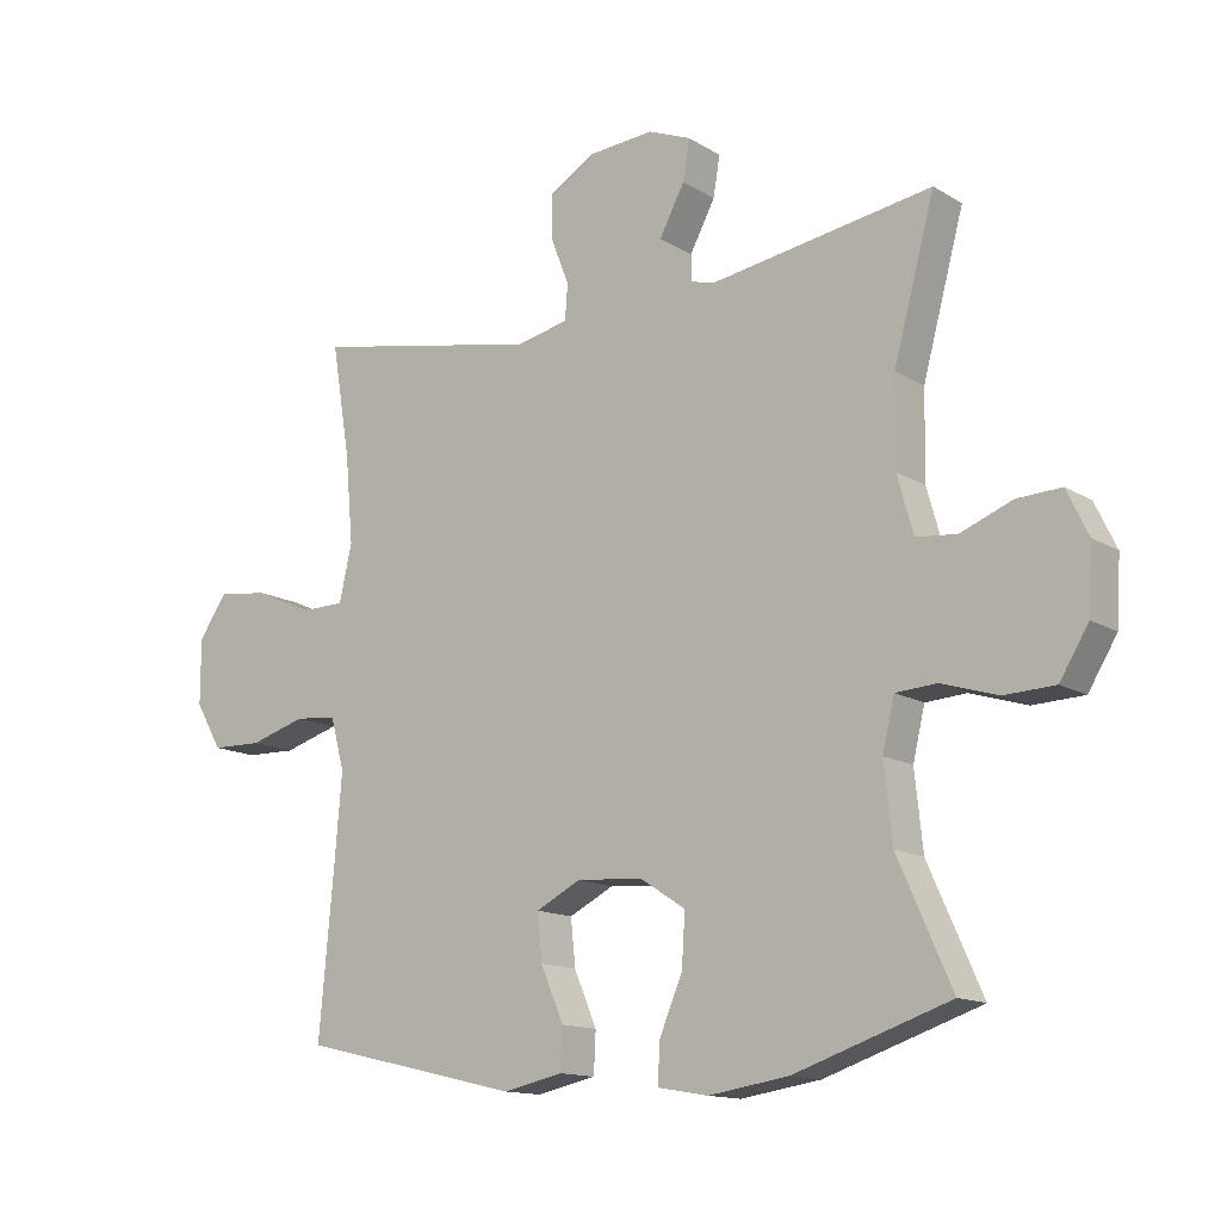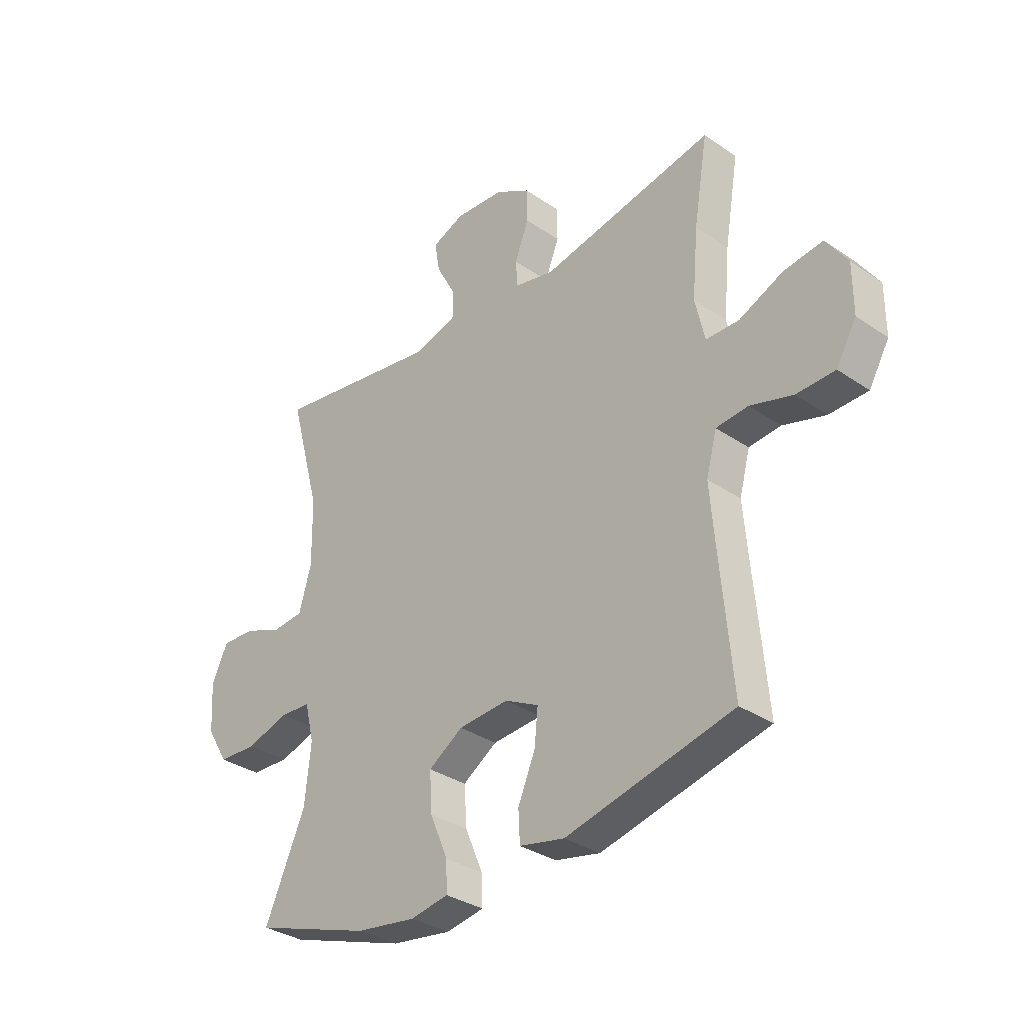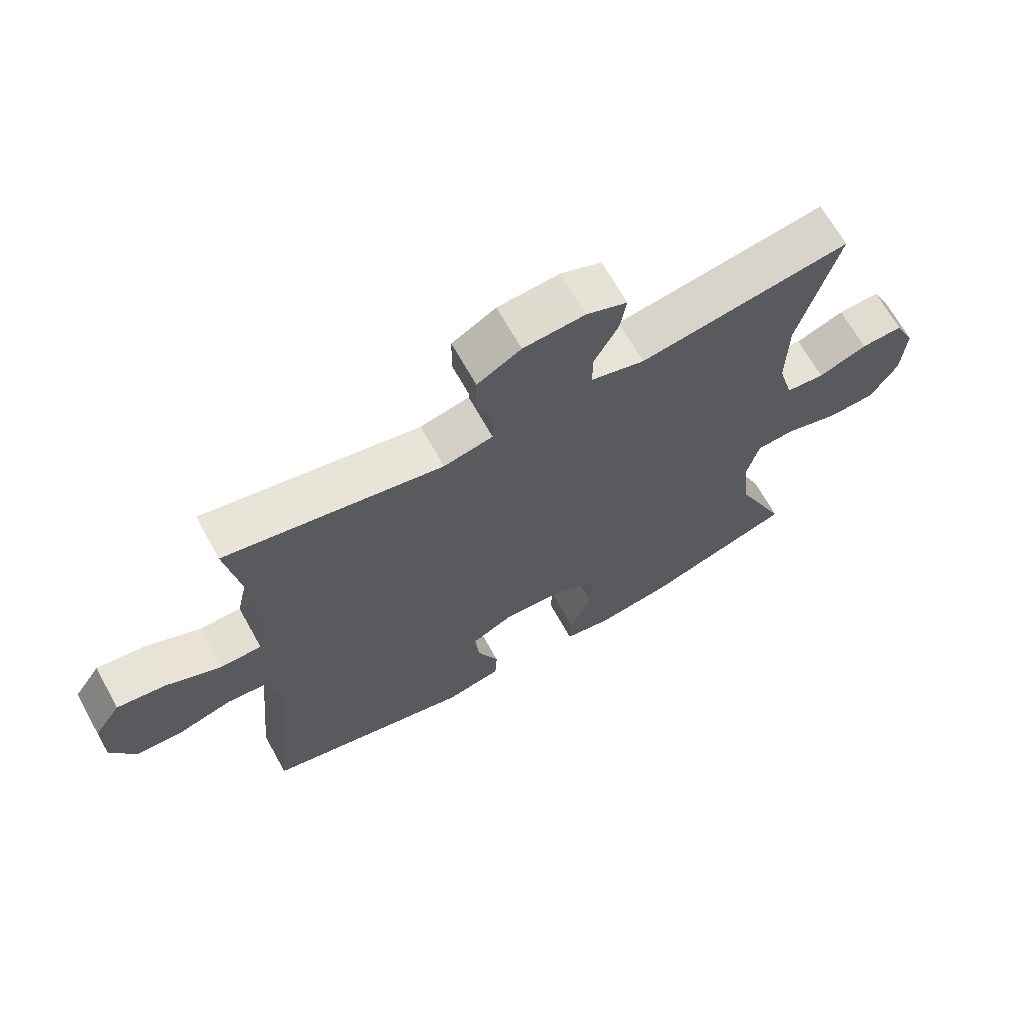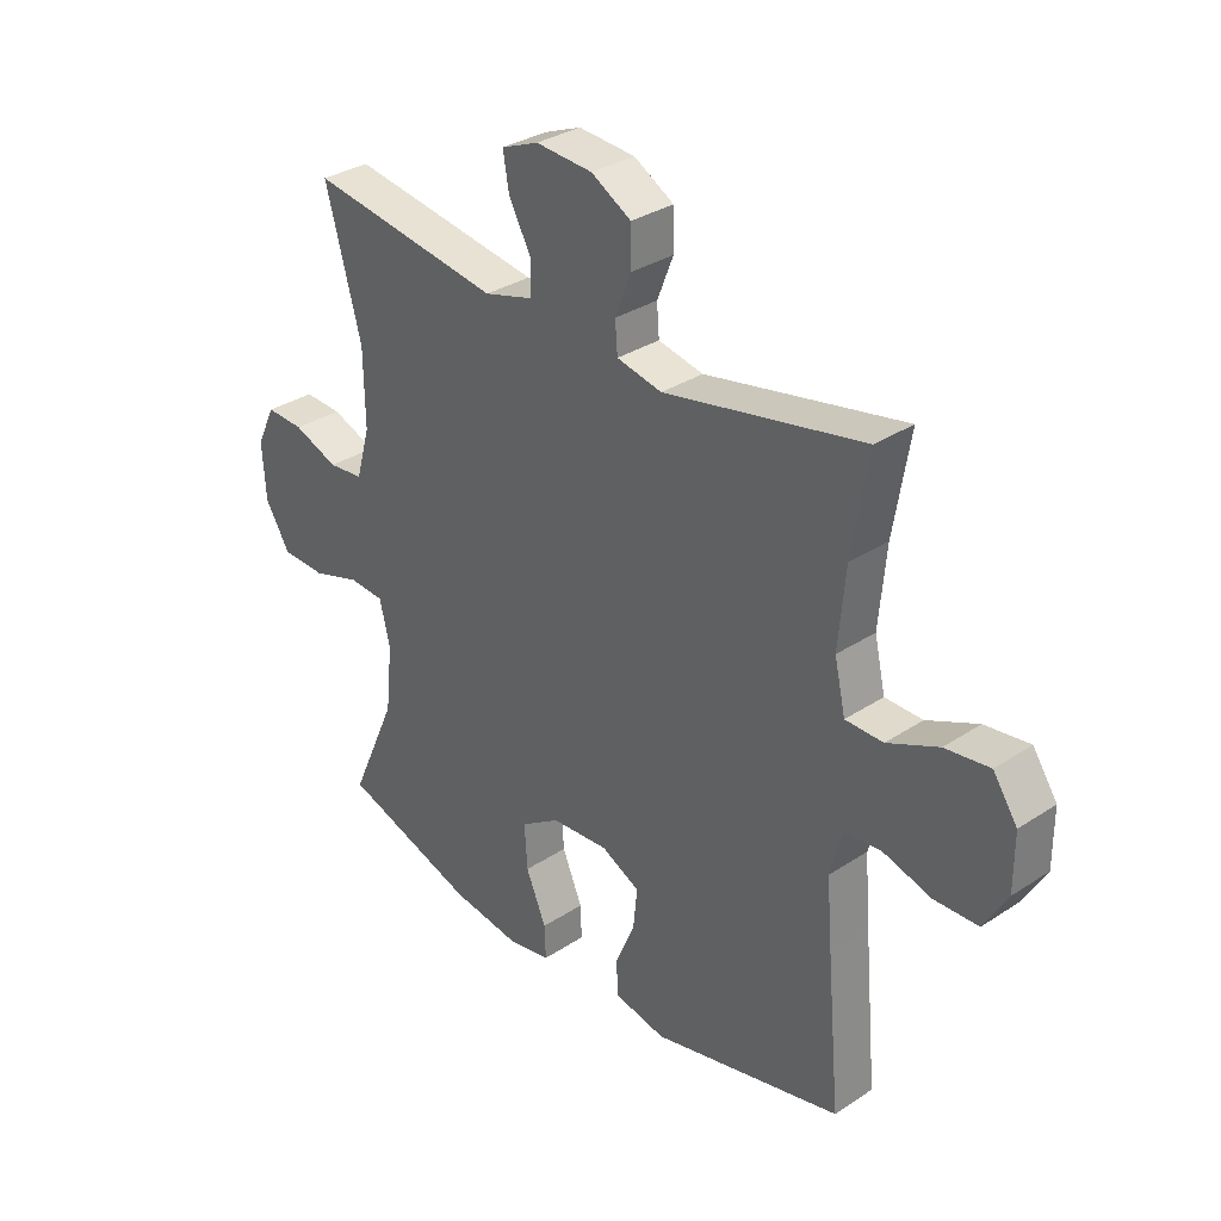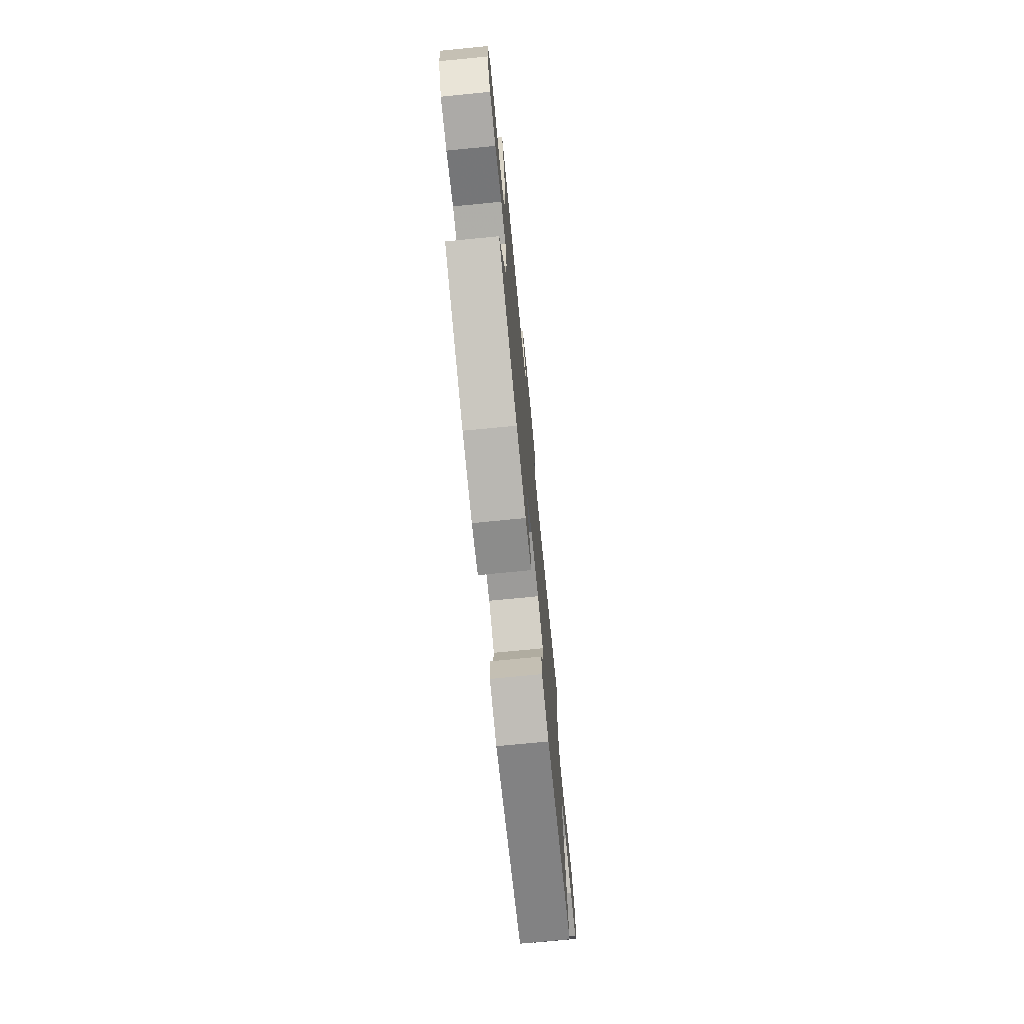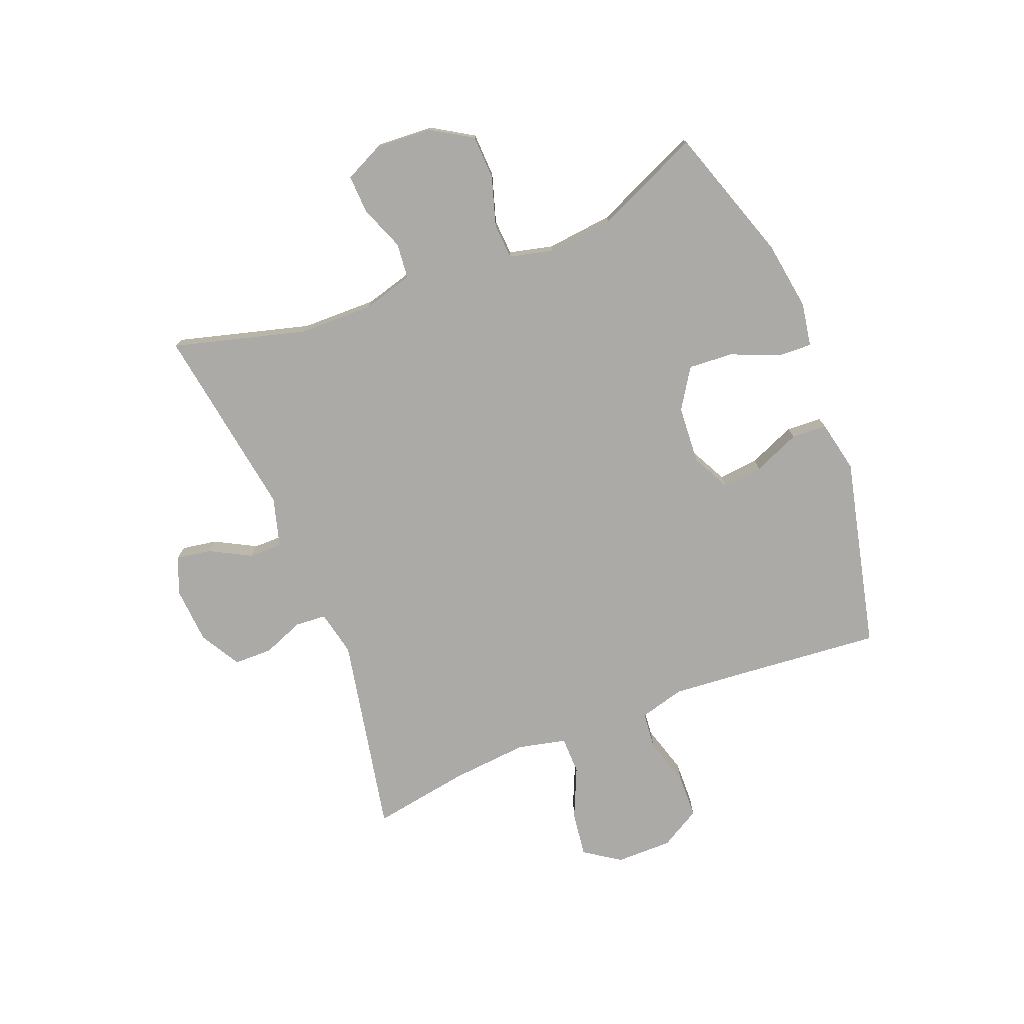
<metadata>
{"format":"obj","ext":"obj","renderer":"f3d","projection":"perspective","resolution":1024,"background":"white","views":[{"elev":-13.8,"azim":37.2,"up":"+Z"},{"elev":-33.1,"azim":-133.2,"up":"+Z"},{"elev":67.2,"azim":-29.0,"up":"+Z"},{"elev":32.3,"azim":-132.6,"up":"+Z"},{"elev":-73.8,"azim":95.6,"up":"+Z"},{"elev":-76.1,"azim":111.6,"up":"+Y"}]}
</metadata>
<code>
v -0.5 0.07 -0.5
v -0.477 0.07 -0.245
v -0.467 0.07 -0.125
v -0.488 0.07 -0.047
v -0.551 0.07 -0.041
v -0.635 0.07 -0.066
v -0.711 0.07 -0.064
v -0.751 0.07 0.005
v -0.751 0.07 0.102
v -0.709 0.07 0.164
v -0.632 0.07 0.154
v -0.544 0.07 0.115
v -0.479 0.07 0.116
v -0.46 0.07 0.2
v -0.472 0.07 0.333
v -0.5 0.07 0.5
v -0.156 0.07 0.432
v -0.078 0.07 0.449
v -0.074 0.07 0.502
v -0.102 0.07 0.573
v -0.101 0.07 0.639
v -0.032 0.07 0.679
v 0.066 0.07 0.686
v 0.13 0.07 0.66
v 0.12 0.07 0.6
v 0.082 0.07 0.529
v 0.082 0.07 0.472
v 0.167 0.07 0.448
v 0.5 0.07 0.5
v 0.438 0.07 0.272
v 0.436 0.07 0.143
v 0.46 0.07 0.057
v 0.521 0.07 0.051
v 0.598 0.07 0.081
v 0.664 0.07 0.084
v 0.696 0.07 0.017
v 0.69 0.07 -0.08
v 0.647 0.07 -0.15
v 0.571 0.07 -0.153
v 0.487 0.07 -0.127
v 0.426 0.07 -0.131
v 0.408 0.07 -0.206
v 0.42 0.07 -0.32
v 0.5 0.07 -0.5
v 0.267 0.07 -0.578
v 0.148 0.07 -0.596
v 0.073 0.07 -0.583
v 0.075 0.07 -0.525
v 0.11 0.07 -0.442
v 0.115 0.07 -0.365
v 0.047 0.07 -0.321
v -0.052 0.07 -0.314
v -0.119 0.07 -0.348
v -0.112 0.07 -0.417
v -0.078 0.07 -0.497
v -0.081 0.07 -0.558
v -0.17 0.07 -0.577
v -0.5 0 -0.5
v -0.477 0 -0.245
v -0.467 0 -0.125
v -0.488 0 -0.047
v -0.551 0 -0.041
v -0.635 0 -0.066
v -0.711 0 -0.064
v -0.751 0 0.005
v -0.751 0 0.102
v -0.709 0 0.164
v -0.632 0 0.154
v -0.544 0 0.115
v -0.479 0 0.116
v -0.46 0 0.2
v -0.472 0 0.333
v -0.5 0 0.5
v -0.156 0 0.432
v -0.078 0 0.449
v -0.074 0 0.502
v -0.102 0 0.573
v -0.101 0 0.639
v -0.032 0 0.679
v 0.066 0 0.686
v 0.13 0 0.66
v 0.12 0 0.6
v 0.082 0 0.529
v 0.082 0 0.472
v 0.167 0 0.448
v 0.5 0 0.5
v 0.438 0 0.272
v 0.436 0 0.143
v 0.46 0 0.057
v 0.521 0 0.051
v 0.598 0 0.081
v 0.664 0 0.084
v 0.696 0 0.017
v 0.69 0 -0.08
v 0.647 0 -0.15
v 0.571 0 -0.153
v 0.487 0 -0.127
v 0.426 0 -0.131
v 0.408 0 -0.206
v 0.42 0 -0.32
v 0.5 0 -0.5
v 0.267 0 -0.578
v 0.148 0 -0.596
v 0.073 0 -0.583
v 0.075 0 -0.525
v 0.11 0 -0.442
v 0.115 0 -0.365
v 0.047 0 -0.321
v -0.052 0 -0.314
v -0.119 0 -0.348
v -0.112 0 -0.417
v -0.078 0 -0.497
v -0.081 0 -0.558
v -0.17 0 -0.577
f 57 1 2
f 56 57 2
f 55 56 2
f 54 55 2
f 53 54 2 3
f 52 53 3 4
f 51 52 4
f 47 48 49
f 46 47 49
f 45 46 49
f 44 45 49
f 43 44 49
f 42 43 49 50
f 41 42 50 51
f 38 39 40
f 37 38 40
f 36 37 40
f 35 36 40
f 34 35 40
f 33 34 40
f 32 33 40 41
f 41 51 4
f 32 41 4
f 31 32 4
f 28 29 30
f 31 4 5
f 30 31 5
f 28 30 5
f 27 28 5
f 24 25 26
f 23 24 26
f 22 23 26
f 21 22 26
f 20 21 26
f 19 20 26
f 18 19 26 27
f 15 16 17
f 17 18 27
f 15 17 27
f 14 15 27
f 10 11 12
f 9 10 12
f 8 9 12
f 7 8 12
f 6 7 12
f 5 6 12
f 5 12 13
f 27 5 13
f 13 14 27
f 59 58 114
f 59 114 113
f 59 113 112
f 59 112 111
f 60 59 111 110
f 61 60 110 109
f 61 109 108
f 106 105 104
f 106 104 103
f 106 103 102
f 106 102 101
f 106 101 100
f 107 106 100 99
f 108 107 99 98
f 97 96 95
f 97 95 94
f 97 94 93
f 97 93 92
f 97 92 91
f 97 91 90
f 98 97 90 89
f 61 108 98
f 61 98 89
f 61 89 88
f 87 86 85
f 62 61 88
f 62 88 87
f 62 87 85
f 62 85 84
f 83 82 81
f 83 81 80
f 83 80 79
f 83 79 78
f 83 78 77
f 83 77 76
f 84 83 76 75
f 74 73 72
f 84 75 74
f 84 74 72
f 84 72 71
f 69 68 67
f 69 67 66
f 69 66 65
f 69 65 64
f 69 64 63
f 69 63 62
f 70 69 62
f 70 62 84
f 84 71 70
f 1 58 59 2
f 2 59 60 3
f 3 60 61 4
f 4 61 62 5
f 5 62 63 6
f 6 63 64 7
f 7 64 65 8
f 8 65 66 9
f 9 66 67 10
f 10 67 68 11
f 11 68 69 12
f 12 69 70 13
f 13 70 71 14
f 14 71 72 15
f 15 72 73 16
f 16 73 74 17
f 17 74 75 18
f 18 75 76 19
f 19 76 77 20
f 20 77 78 21
f 21 78 79 22
f 22 79 80 23
f 23 80 81 24
f 24 81 82 25
f 25 82 83 26
f 26 83 84 27
f 27 84 85 28
f 28 85 86 29
f 29 86 87 30
f 30 87 88 31
f 31 88 89 32
f 32 89 90 33
f 33 90 91 34
f 34 91 92 35
f 35 92 93 36
f 36 93 94 37
f 37 94 95 38
f 38 95 96 39
f 39 96 97 40
f 40 97 98 41
f 41 98 99 42
f 42 99 100 43
f 43 100 101 44
f 44 101 102 45
f 45 102 103 46
f 46 103 104 47
f 47 104 105 48
f 48 105 106 49
f 49 106 107 50
f 50 107 108 51
f 51 108 109 52
f 52 109 110 53
f 53 110 111 54
f 54 111 112 55
f 55 112 113 56
f 56 113 114 57
f 57 114 58 1

</code>
